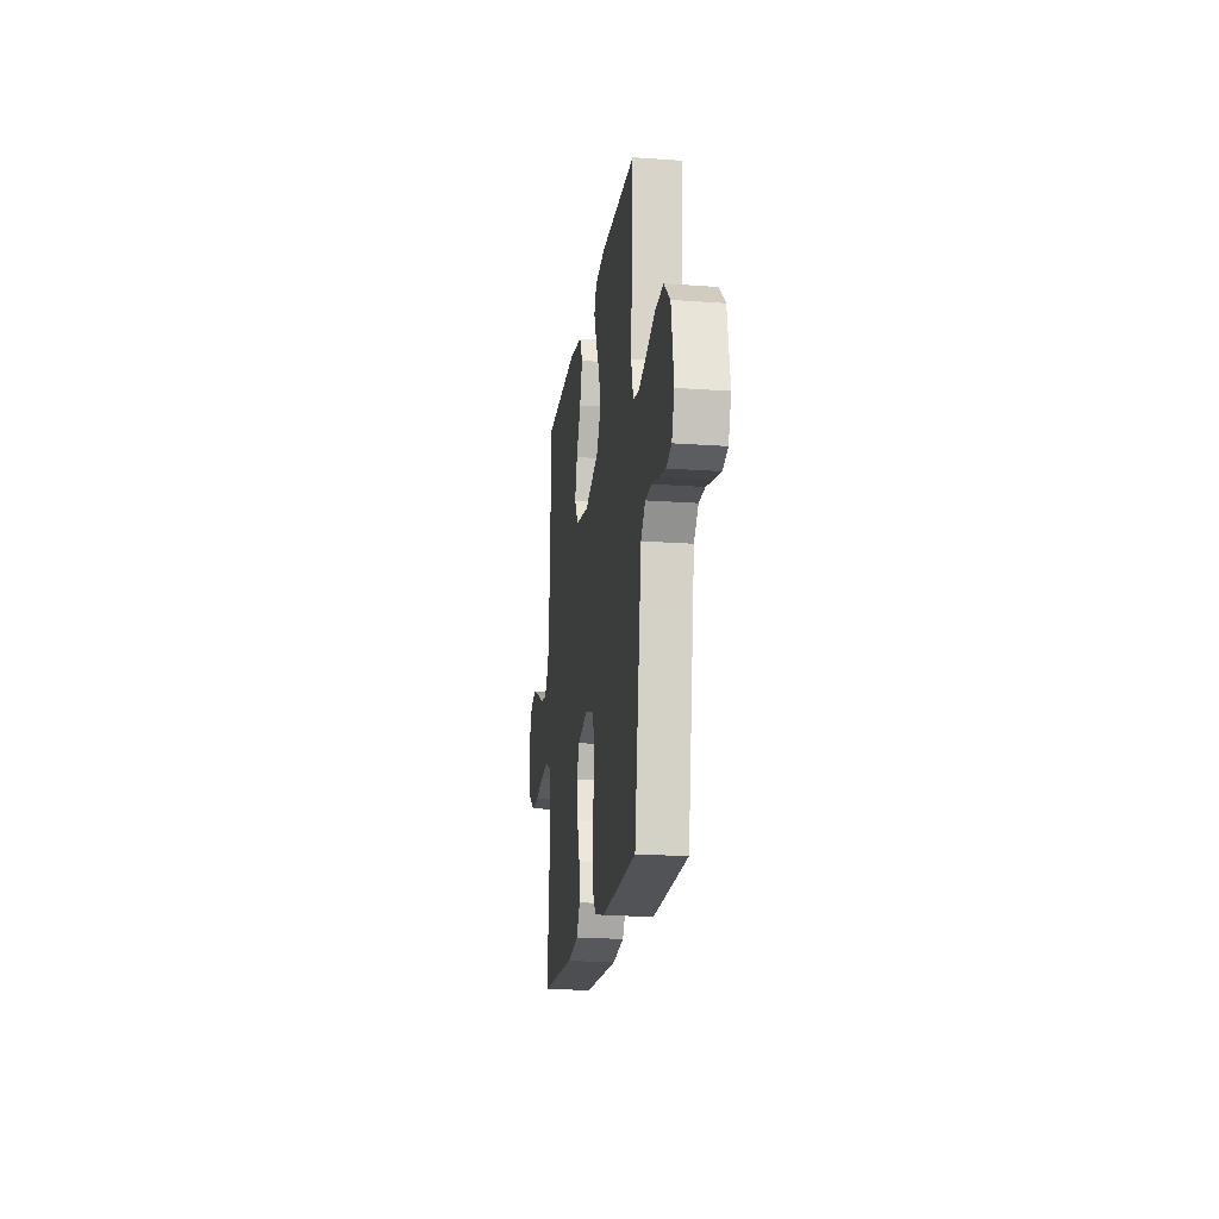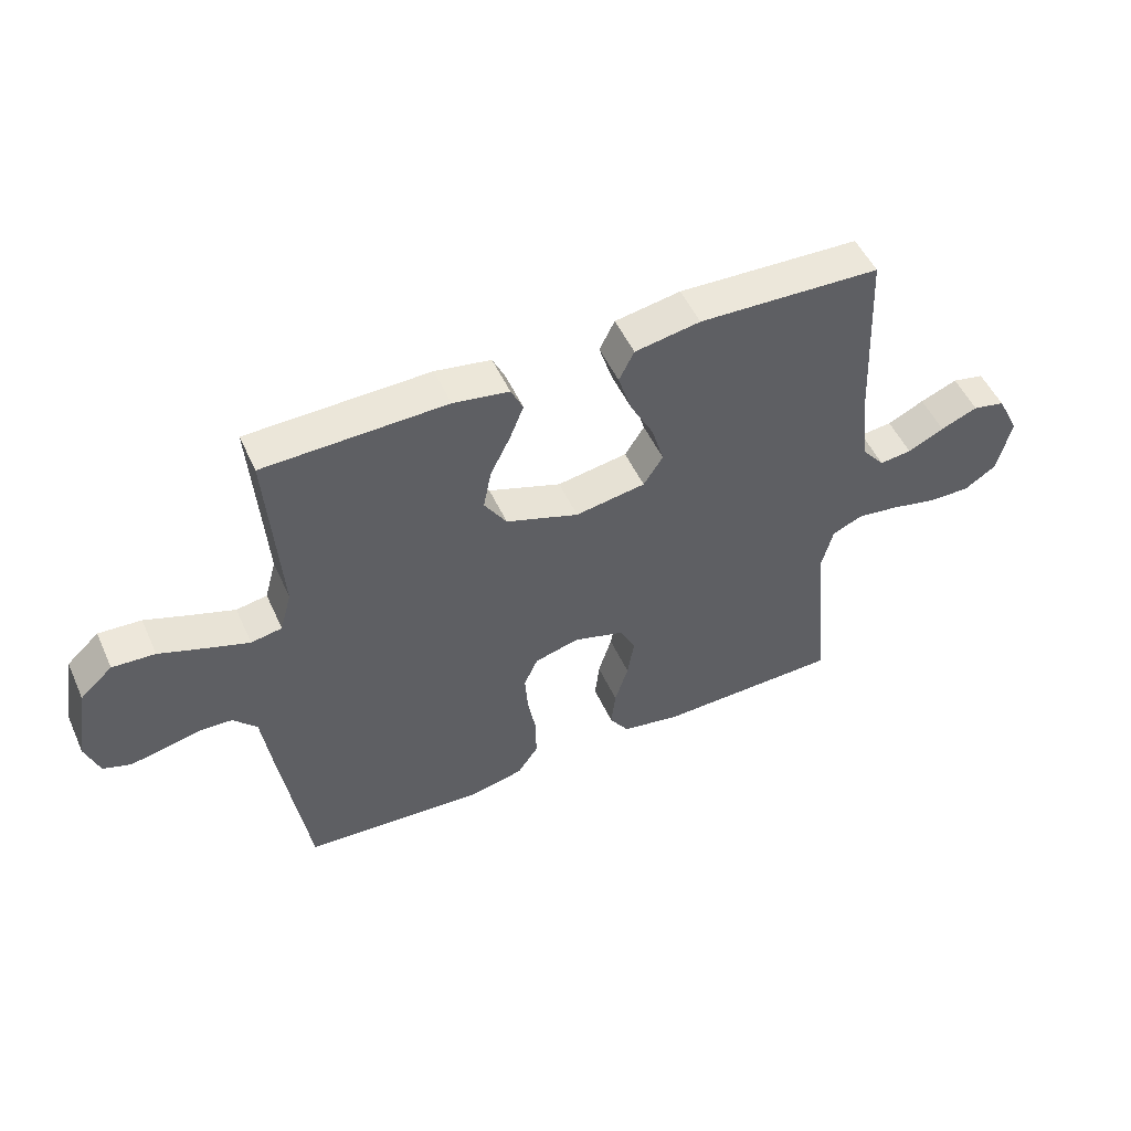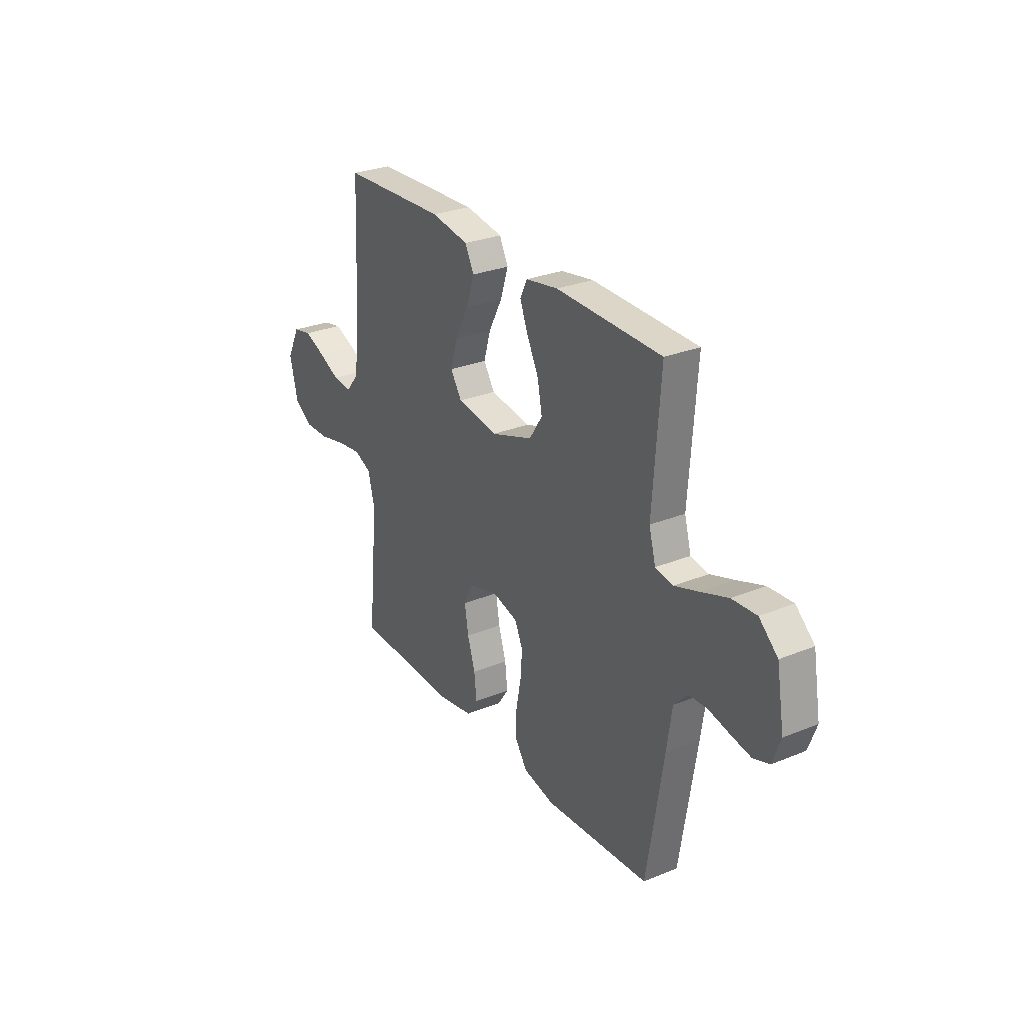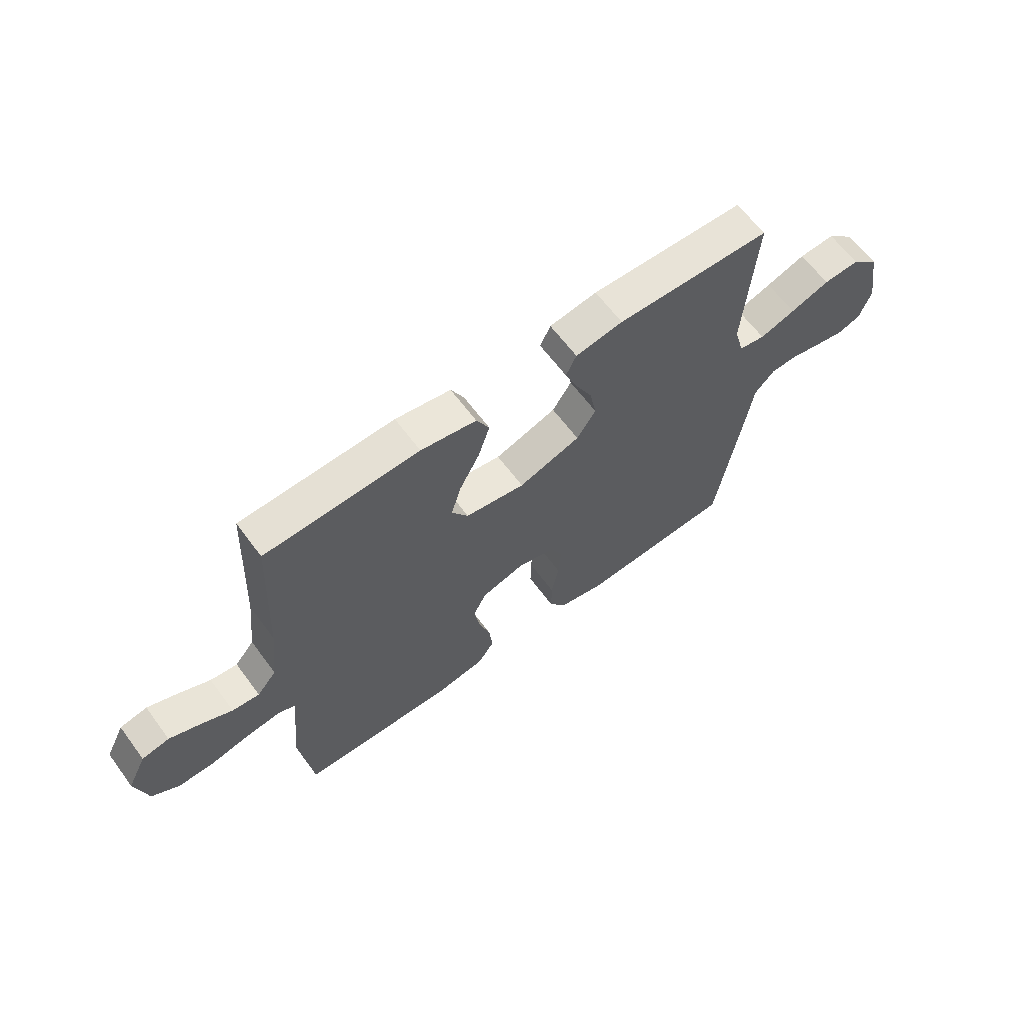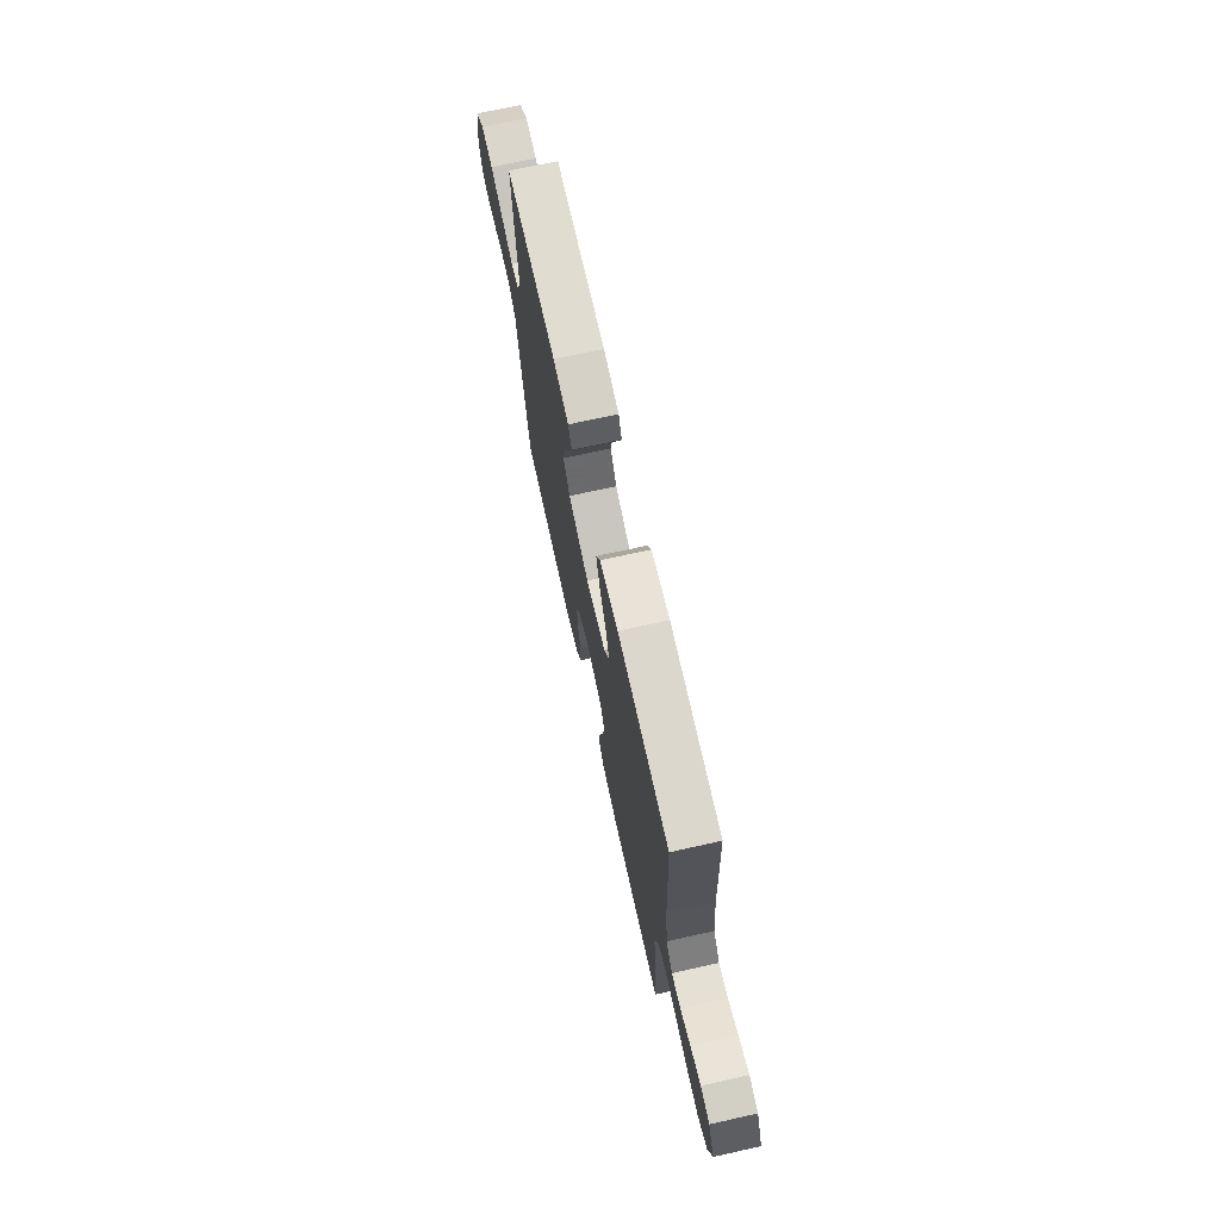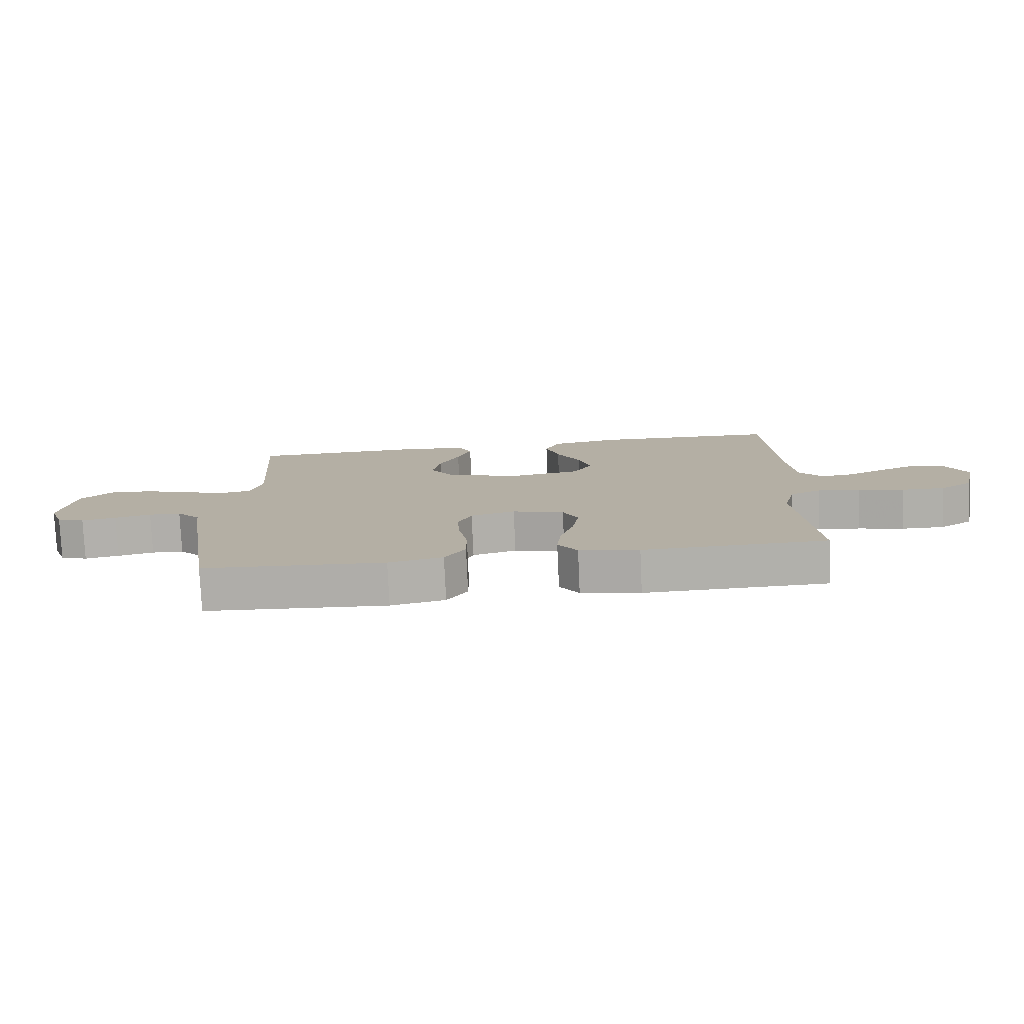
<metadata>
{"format":"obj","ext":"obj","renderer":"f3d","projection":"perspective","resolution":1024,"background":"white","views":[{"elev":-18.6,"azim":82.2,"up":"+Z"},{"elev":51.1,"azim":156.0,"up":"+Z"},{"elev":28.2,"azim":58.3,"up":"+Z"},{"elev":63.4,"azim":-36.5,"up":"+Z"},{"elev":70.9,"azim":-102.5,"up":"+Z"},{"elev":-78.2,"azim":-177.4,"up":"+Z"}]}
</metadata>
<code>
v -0.5 0.07 0.5
v -0.2 0.07 0.511
v -0.092 0.07 0.492
v -0.067 0.07 0.442
v -0.089 0.07 0.373
v -0.128 0.07 0.299
v -0.148 0.07 0.231
v -0.116 0.07 0.181
v 0 0.07 0.162
v 0.12 0.07 0.203
v 0.157 0.07 0.26
v 0.144 0.07 0.327
v 0.111 0.07 0.393
v 0.088 0.07 0.451
v 0.108 0.07 0.493
v 0.2 0.07 0.508
v 0.5 0.07 0.5
v 0.479 0.07 0.2
v 0.498 0.07 0.131
v 0.549 0.07 0.122
v 0.618 0.07 0.145
v 0.694 0.07 0.172
v 0.764 0.07 0.176
v 0.817 0.07 0.128
v 0.839 0.07 0
v 0.816 0.07 -0.063
v 0.771 0.07 -0.078
v 0.714 0.07 -0.067
v 0.654 0.07 -0.053
v 0.601 0.07 -0.055
v 0.562 0.07 -0.097
v 0.547 0.07 -0.2
v 0.5 0.07 -0.5
v 0.2 0.07 -0.518
v 0.111 0.07 -0.498
v 0.077 0.07 -0.448
v 0.077 0.07 -0.38
v 0.091 0.07 -0.305
v 0.096 0.07 -0.237
v 0.073 0.07 -0.187
v 0 0.07 -0.167
v -0.085 0.07 -0.192
v -0.11 0.07 -0.243
v -0.099 0.07 -0.31
v -0.077 0.07 -0.38
v -0.07 0.07 -0.444
v -0.102 0.07 -0.491
v -0.2 0.07 -0.508
v -0.5 0.07 -0.5
v -0.471 0.07 -0.2
v -0.49 0.07 -0.125
v -0.54 0.07 -0.103
v -0.609 0.07 -0.112
v -0.684 0.07 -0.129
v -0.754 0.07 -0.13
v -0.807 0.07 -0.095
v -0.83 0.07 0
v -0.793 0.07 0.074
v -0.74 0.07 0.085
v -0.679 0.07 0.06
v -0.619 0.07 0.031
v -0.566 0.07 0.025
v -0.528 0.07 0.071
v -0.514 0.07 0.2
v -0.5 0 0.5
v -0.2 0 0.511
v -0.092 0 0.492
v -0.067 0 0.442
v -0.089 0 0.373
v -0.128 0 0.299
v -0.148 0 0.231
v -0.116 0 0.181
v 0 0 0.162
v 0.12 0 0.203
v 0.157 0 0.26
v 0.144 0 0.327
v 0.111 0 0.393
v 0.088 0 0.451
v 0.108 0 0.493
v 0.2 0 0.508
v 0.5 0 0.5
v 0.479 0 0.2
v 0.498 0 0.131
v 0.549 0 0.122
v 0.618 0 0.145
v 0.694 0 0.172
v 0.764 0 0.176
v 0.817 0 0.128
v 0.839 0 0
v 0.816 0 -0.063
v 0.771 0 -0.078
v 0.714 0 -0.067
v 0.654 0 -0.053
v 0.601 0 -0.055
v 0.562 0 -0.097
v 0.547 0 -0.2
v 0.5 0 -0.5
v 0.2 0 -0.518
v 0.111 0 -0.498
v 0.077 0 -0.448
v 0.077 0 -0.38
v 0.091 0 -0.305
v 0.096 0 -0.237
v 0.073 0 -0.187
v 0 0 -0.167
v -0.085 0 -0.192
v -0.11 0 -0.243
v -0.099 0 -0.31
v -0.077 0 -0.38
v -0.07 0 -0.444
v -0.102 0 -0.491
v -0.2 0 -0.508
v -0.5 0 -0.5
v -0.471 0 -0.2
v -0.49 0 -0.125
v -0.54 0 -0.103
v -0.609 0 -0.112
v -0.684 0 -0.129
v -0.754 0 -0.13
v -0.807 0 -0.095
v -0.83 0 0
v -0.793 0 0.074
v -0.74 0 0.085
v -0.679 0 0.06
v -0.619 0 0.031
v -0.566 0 0.025
v -0.528 0 0.071
v -0.514 0 0.2
f 59 60 61
f 58 59 61
f 57 58 61
f 56 57 61
f 55 56 61
f 54 55 61
f 53 54 61
f 52 53 61 62
f 51 52 62 63
f 48 49 50
f 47 48 50
f 46 47 50
f 45 46 50
f 44 45 50
f 51 63 64
f 50 51 64
f 44 50 64
f 43 44 64
f 36 37 38
f 35 36 38
f 34 35 38
f 33 34 38
f 32 33 38
f 31 32 38
f 30 31 38 39
f 27 28 29
f 26 27 29
f 25 26 29
f 24 25 29
f 23 24 29
f 22 23 29
f 21 22 29
f 20 21 29 30
f 30 39 40
f 20 30 40
f 19 20 40
f 16 17 18
f 15 16 18
f 14 15 18
f 13 14 18
f 12 13 18
f 11 12 18 19
f 4 5 6
f 3 4 6
f 2 3 6
f 1 2 6
f 64 1 6
f 64 6 7
f 64 7 8
f 43 64 8
f 42 43 8
f 41 42 8 9
f 19 40 41
f 11 19 41
f 10 11 41
f 9 10 41
f 125 124 123
f 125 123 122
f 125 122 121
f 125 121 120
f 125 120 119
f 125 119 118
f 125 118 117
f 126 125 117 116
f 127 126 116 115
f 114 113 112
f 114 112 111
f 114 111 110
f 114 110 109
f 114 109 108
f 128 127 115
f 128 115 114
f 128 114 108
f 128 108 107
f 102 101 100
f 102 100 99
f 102 99 98
f 102 98 97
f 102 97 96
f 102 96 95
f 103 102 95 94
f 93 92 91
f 93 91 90
f 93 90 89
f 93 89 88
f 93 88 87
f 93 87 86
f 93 86 85
f 94 93 85 84
f 104 103 94
f 104 94 84
f 104 84 83
f 82 81 80
f 82 80 79
f 82 79 78
f 82 78 77
f 82 77 76
f 83 82 76 75
f 70 69 68
f 70 68 67
f 70 67 66
f 70 66 65
f 70 65 128
f 71 70 128
f 72 71 128
f 72 128 107
f 72 107 106
f 73 72 106 105
f 105 104 83
f 105 83 75
f 105 75 74
f 105 74 73
f 1 65 66 2
f 2 66 67 3
f 3 67 68 4
f 4 68 69 5
f 5 69 70 6
f 6 70 71 7
f 7 71 72 8
f 8 72 73 9
f 9 73 74 10
f 10 74 75 11
f 11 75 76 12
f 12 76 77 13
f 13 77 78 14
f 14 78 79 15
f 15 79 80 16
f 16 80 81 17
f 17 81 82 18
f 18 82 83 19
f 19 83 84 20
f 20 84 85 21
f 21 85 86 22
f 22 86 87 23
f 23 87 88 24
f 24 88 89 25
f 25 89 90 26
f 26 90 91 27
f 27 91 92 28
f 28 92 93 29
f 29 93 94 30
f 30 94 95 31
f 31 95 96 32
f 32 96 97 33
f 33 97 98 34
f 34 98 99 35
f 35 99 100 36
f 36 100 101 37
f 37 101 102 38
f 38 102 103 39
f 39 103 104 40
f 40 104 105 41
f 41 105 106 42
f 42 106 107 43
f 43 107 108 44
f 44 108 109 45
f 45 109 110 46
f 46 110 111 47
f 47 111 112 48
f 48 112 113 49
f 49 113 114 50
f 50 114 115 51
f 51 115 116 52
f 52 116 117 53
f 53 117 118 54
f 54 118 119 55
f 55 119 120 56
f 56 120 121 57
f 57 121 122 58
f 58 122 123 59
f 59 123 124 60
f 60 124 125 61
f 61 125 126 62
f 62 126 127 63
f 63 127 128 64
f 64 128 65 1

</code>
